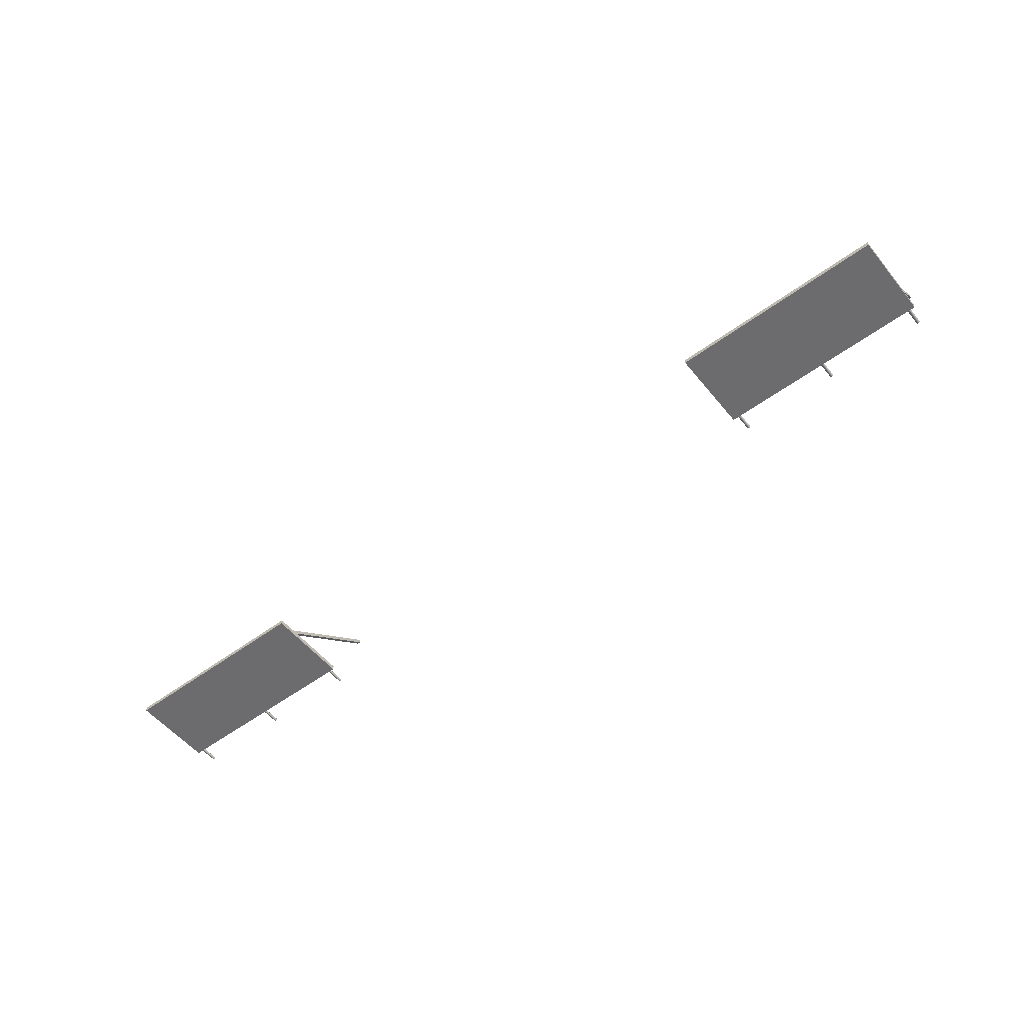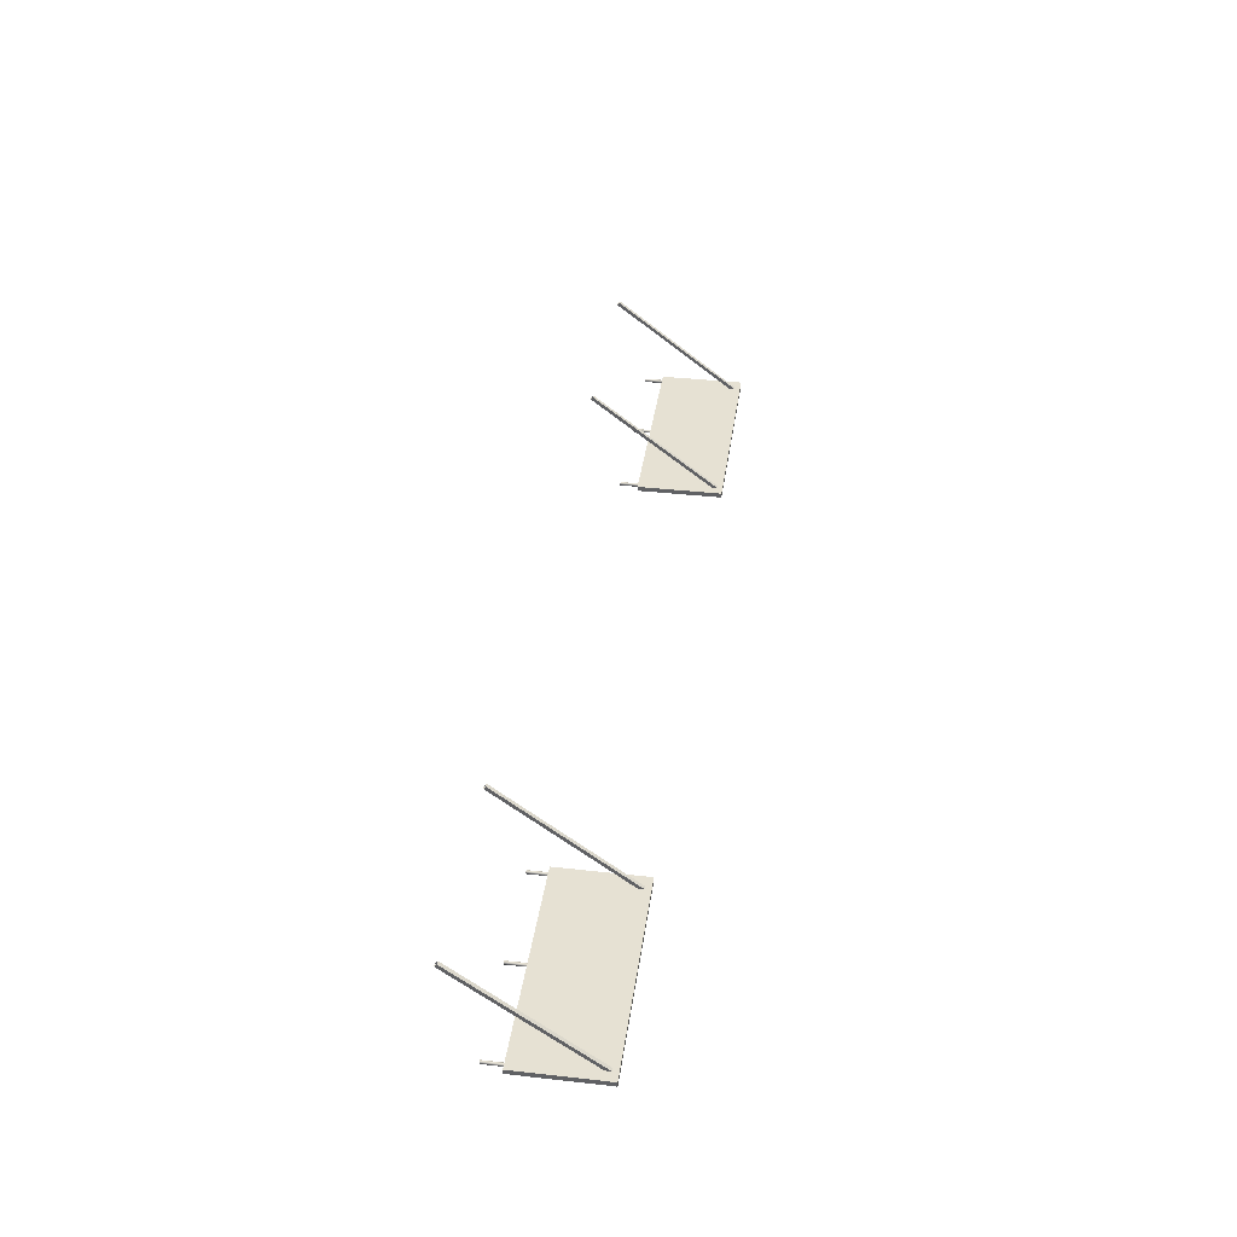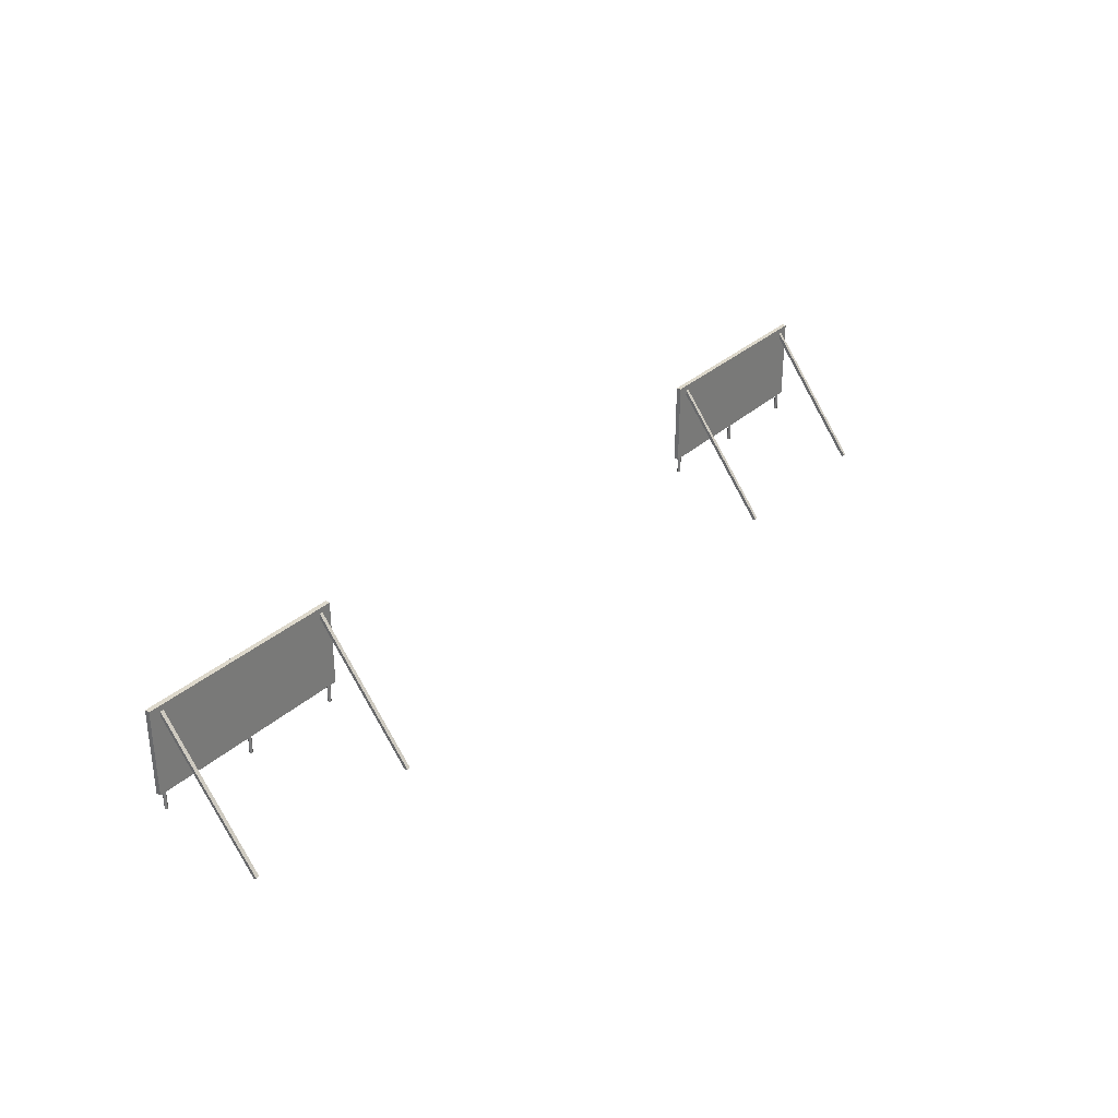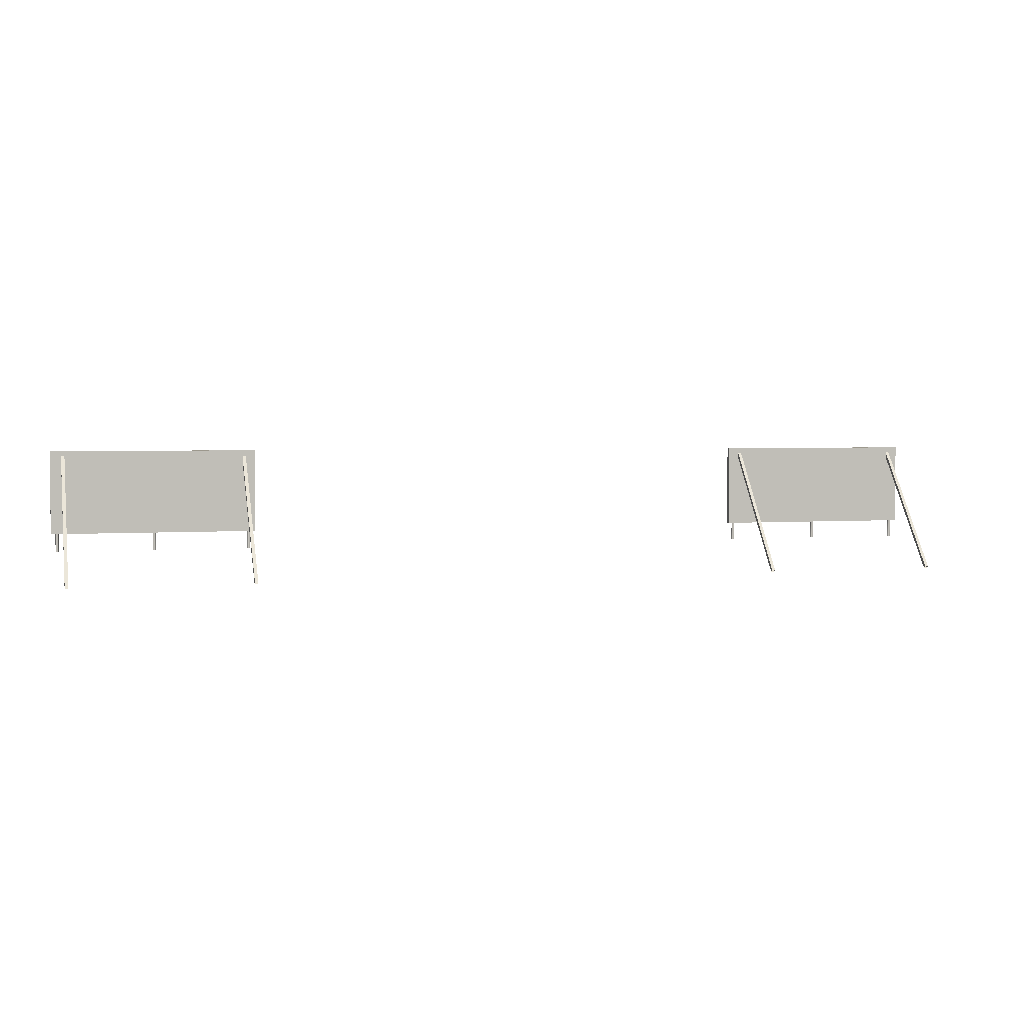
<metadata>
{"format":"obj","ext":"obj","renderer":"f3d","projection":"perspective","resolution":1024,"background":"white","views":[{"elev":-53.8,"azim":-141.8,"up":"+Z"},{"elev":38.8,"azim":98.0,"up":"+Z"},{"elev":31.4,"azim":-51.8,"up":"+Y"},{"elev":3.0,"azim":-15.5,"up":"+Y"}]}
</metadata>
<code>
g Props1
v 18.09 16.4 24.39
v 17.97 20.99 20.86
v 17.97 16.4 24.39
v 18.09 20.99 20.86
v 18.09 21.07 20.96
v 17.97 16.47 24.49
v 17.97 21.07 20.96
v 18.09 16.47 24.49
v 17.97 16.4 24.39
v 17.97 21.07 20.96
v 17.97 16.47 24.49
v 17.97 20.99 20.86
v 18.09 16.47 24.49
v 18.09 20.99 20.86
v 18.09 16.4 24.39
v 18.09 21.07 20.96
v 24.85 17.47 20.96
v 24.91 18.67 20.96
v 24.91 17.47 20.96
v 24.85 18.67 20.96
v 24.94 18.67 20.91
v 24.94 17.47 20.91
v 24.91 18.67 20.86
v 24.91 17.47 20.86
v 24.82 17.47 20.91
v 24.82 18.67 20.91
v 24.85 17.47 20.86
v 24.85 18.67 20.86
v 24.91 17.47 20.86
v 24.91 18.67 20.86
v 21.3 17.47 20.96
v 21.36 18.67 20.96
v 21.36 17.47 20.96
v 21.3 18.67 20.96
v 21.39 18.67 20.91
v 21.39 17.47 20.91
v 21.36 18.67 20.86
v 21.36 17.47 20.86
v 21.27 17.47 20.91
v 21.27 18.67 20.91
v 21.3 17.47 20.86
v 21.3 18.67 20.86
v 21.36 17.47 20.86
v 21.36 18.67 20.86
v 17.76 17.47 20.96
v 17.82 18.67 20.96
v 17.82 17.47 20.96
v 17.76 18.67 20.96
v 17.85 18.67 20.91
v 17.85 17.47 20.91
v 17.82 18.67 20.86
v 17.82 17.47 20.86
v 17.73 17.47 20.91
v 17.73 18.67 20.91
v 17.76 17.47 20.86
v 17.76 18.67 20.86
v 17.82 17.47 20.86
v 17.82 18.67 20.86
v 25.12 18.13 20.83
v 17.56 21.21 20.83
v 17.56 18.13 20.83
v 25.12 21.21 20.83
v 25.12 21.21 20.83
v 17.56 21.21 21
v 17.56 21.21 20.83
v 25.12 21.21 21
v 25.12 21.21 21
v 17.56 18.13 21
v 17.56 21.21 21
v 25.12 18.13 21
v 25.12 18.13 21
v 17.56 18.13 20.83
v 17.56 18.13 21
v 25.12 18.13 20.83
v 17.56 18.13 20.83
v 17.56 21.21 21
v 17.56 18.13 21
v 17.56 21.21 20.83
v 25.12 18.13 21
v 25.12 21.21 20.83
v 25.12 18.13 20.83
v 25.12 21.21 21
v 24.78 16.4 24.39
v 24.65 20.99 20.86
v 24.65 16.4 24.39
v 24.78 20.99 20.86
v 24.78 21.07 20.96
v 24.65 16.47 24.49
v 24.65 21.07 20.96
v 24.78 16.47 24.49
v 24.65 16.4 24.39
v 24.65 21.07 20.96
v 24.65 16.47 24.49
v 24.65 20.99 20.86
v 24.78 16.47 24.49
v 24.78 20.99 20.86
v 24.78 16.4 24.39
v 24.78 21.07 20.96
v -8.898 16.4 24.39
v -9.021 20.99 20.86
v -9.021 16.4 24.39
v -8.898 20.99 20.86
v -8.898 21.07 20.96
v -9.021 16.47 24.49
v -9.021 21.07 20.96
v -8.898 16.47 24.49
v -9.021 16.4 24.39
v -9.021 21.07 20.96
v -9.021 16.47 24.49
v -9.021 20.99 20.86
v -8.898 16.47 24.49
v -8.898 20.99 20.86
v -8.898 16.4 24.39
v -8.898 21.07 20.96
v -2.139 17.47 20.96
v -2.079 18.67 20.96
v -2.079 17.47 20.96
v -2.139 18.67 20.96
v -2.049 18.67 20.91
v -2.049 17.47 20.91
v -2.079 18.67 20.86
v -2.079 17.47 20.86
v -2.169 17.47 20.91
v -2.169 18.67 20.91
v -2.139 17.47 20.86
v -2.139 18.67 20.86
v -2.079 17.47 20.86
v -2.079 18.67 20.86
v -5.685 17.47 20.96
v -5.625 18.67 20.96
v -5.625 17.47 20.96
v -5.685 18.67 20.96
v -5.595 18.67 20.91
v -5.595 17.47 20.91
v -5.625 18.67 20.86
v -5.625 17.47 20.86
v -5.715 17.47 20.91
v -5.715 18.67 20.91
v -5.685 17.47 20.86
v -5.685 18.67 20.86
v -5.625 17.47 20.86
v -5.625 18.67 20.86
v -9.23 17.47 20.96
v -9.17 18.67 20.96
v -9.17 17.47 20.96
v -9.23 18.67 20.96
v -9.14 18.67 20.91
v -9.14 17.47 20.91
v -9.17 18.67 20.86
v -9.17 17.47 20.86
v -9.26 17.47 20.91
v -9.26 18.67 20.91
v -9.23 17.47 20.86
v -9.23 18.67 20.86
v -9.17 17.47 20.86
v -9.17 18.67 20.86
v -1.87 18.13 20.83
v -9.423 21.21 20.83
v -9.423 18.13 20.83
v -1.87 21.21 20.83
v -1.87 21.21 20.83
v -9.423 21.21 21
v -9.423 21.21 20.83
v -1.87 21.21 21
v -1.87 21.21 21
v -9.423 18.13 21
v -9.423 21.21 21
v -1.87 18.13 21
v -1.87 18.13 21
v -9.423 18.13 20.83
v -9.423 18.13 21
v -1.87 18.13 20.83
v -9.423 18.13 20.83
v -9.423 21.21 21
v -9.423 18.13 21
v -9.423 21.21 20.83
v -1.87 18.13 21
v -1.87 21.21 20.83
v -1.87 18.13 20.83
v -1.87 21.21 21
v -2.21 16.4 24.39
v -2.333 20.99 20.86
v -2.333 16.4 24.39
v -2.21 20.99 20.86
v -2.21 21.07 20.96
v -2.333 16.47 24.49
v -2.333 21.07 20.96
v -2.21 16.47 24.49
v -2.333 16.4 24.39
v -2.333 21.07 20.96
v -2.333 16.47 24.49
v -2.333 20.99 20.86
v -2.21 16.47 24.49
v -2.21 20.99 20.86
v -2.21 16.4 24.39
v -2.21 21.07 20.96
g Props1_0
f -194 -195 -196
f -195 -193 -196
f -190 -191 -192
f -191 -189 -192
f -186 -187 -188
f -187 -185 -188
f -182 -183 -184
f -183 -181 -184
f -178 -179 -180
f -179 -177 -180
f -176 -179 -178
f -175 -176 -178
f -174 -176 -175
f -173 -174 -175
f -180 -177 -172
f -177 -171 -172
f -172 -171 -170
f -171 -169 -170
f -170 -169 -168
f -169 -167 -168
f -164 -165 -166
f -165 -163 -166
f -162 -165 -164
f -161 -162 -164
f -160 -162 -161
f -159 -160 -161
f -166 -163 -158
f -163 -157 -158
f -158 -157 -156
f -157 -155 -156
f -156 -155 -154
f -155 -153 -154
f -150 -151 -152
f -151 -149 -152
f -148 -151 -150
f -147 -148 -150
f -146 -148 -147
f -145 -146 -147
f -152 -149 -144
f -149 -143 -144
f -144 -143 -142
f -143 -141 -142
f -142 -141 -140
f -141 -139 -140
f -136 -137 -138
f -137 -135 -138
f -132 -133 -134
f -133 -131 -134
f -128 -129 -130
f -129 -127 -130
f -124 -125 -126
f -125 -123 -126
f -120 -121 -122
f -121 -119 -122
f -116 -117 -118
f -117 -115 -118
f -112 -113 -114
f -113 -111 -114
f -108 -109 -110
f -109 -107 -110
f -104 -105 -106
f -105 -103 -106
f -100 -101 -102
f -101 -99 -102
f -96 -97 -98
f -97 -95 -98
f -92 -93 -94
f -93 -91 -94
f -88 -89 -90
f -89 -87 -90
f -84 -85 -86
f -85 -83 -86
f -80 -81 -82
f -81 -79 -82
f -78 -81 -80
f -77 -78 -80
f -76 -78 -77
f -75 -76 -77
f -82 -79 -74
f -79 -73 -74
f -74 -73 -72
f -73 -71 -72
f -72 -71 -70
f -71 -69 -70
f -66 -67 -68
f -67 -65 -68
f -64 -67 -66
f -63 -64 -66
f -62 -64 -63
f -61 -62 -63
f -68 -65 -60
f -65 -59 -60
f -60 -59 -58
f -59 -57 -58
f -58 -57 -56
f -57 -55 -56
f -52 -53 -54
f -53 -51 -54
f -50 -53 -52
f -49 -50 -52
f -48 -50 -49
f -47 -48 -49
f -54 -51 -46
f -51 -45 -46
f -46 -45 -44
f -45 -43 -44
f -44 -43 -42
f -43 -41 -42
f -38 -39 -40
f -39 -37 -40
f -34 -35 -36
f -35 -33 -36
f -30 -31 -32
f -31 -29 -32
f -26 -27 -28
f -27 -25 -28
f -22 -23 -24
f -23 -21 -24
f -18 -19 -20
f -19 -17 -20
f -14 -15 -16
f -15 -13 -16
f -10 -11 -12
f -11 -9 -12
f -6 -7 -8
f -7 -5 -8
f -2 -3 -4
f -3 -1 -4

</code>
